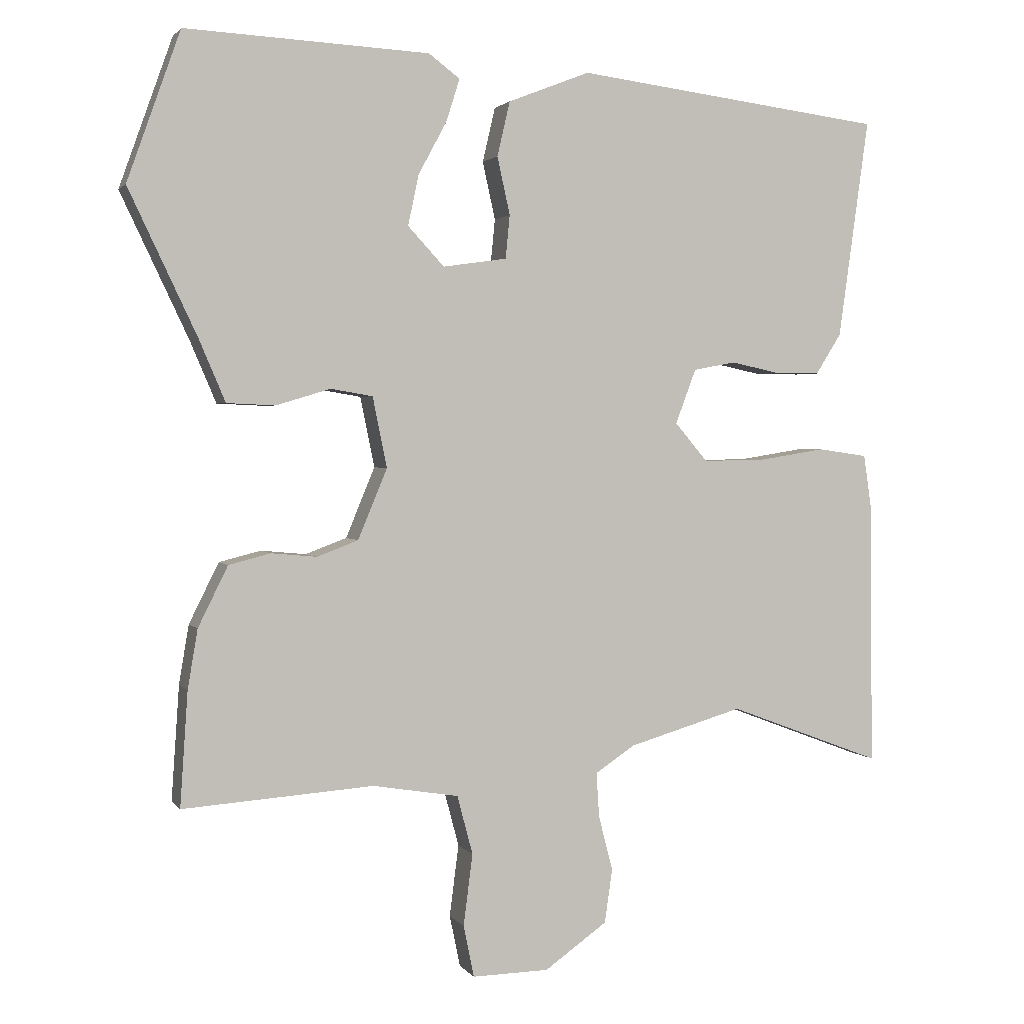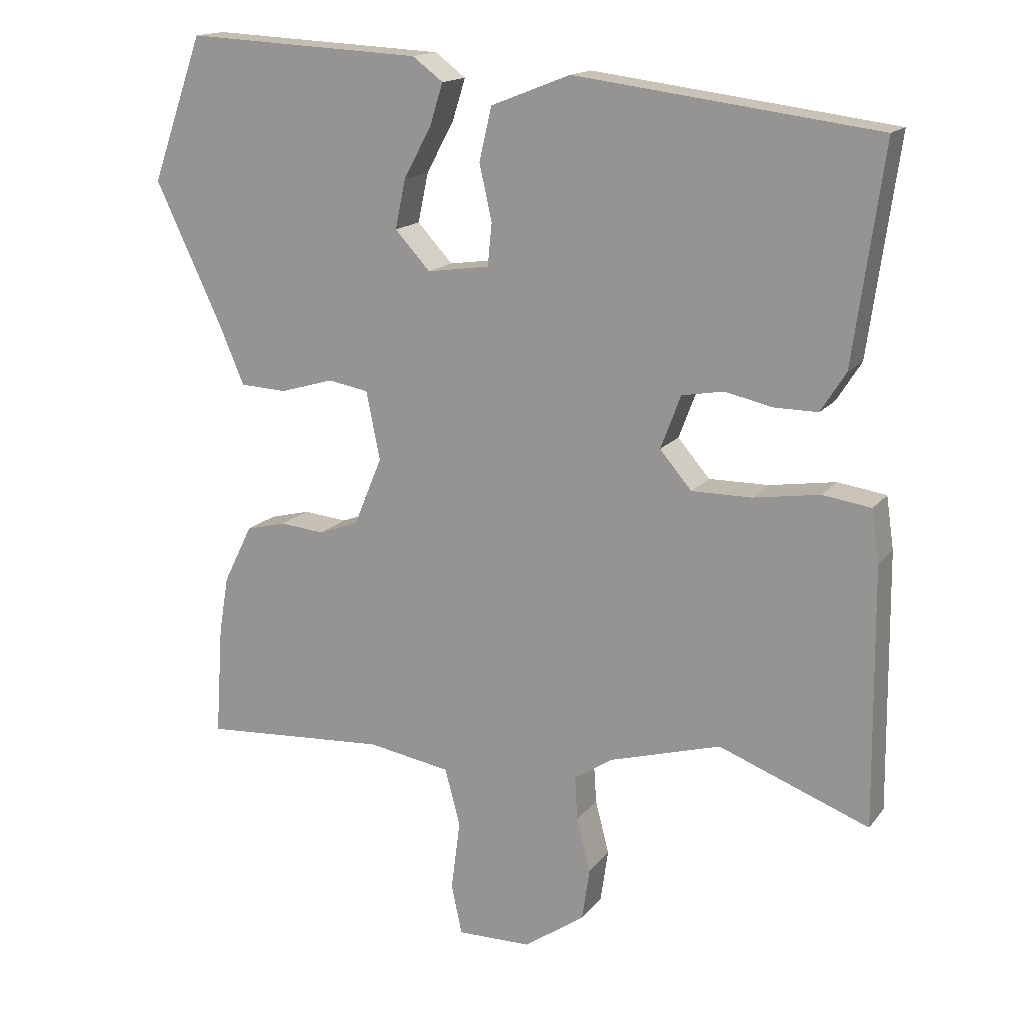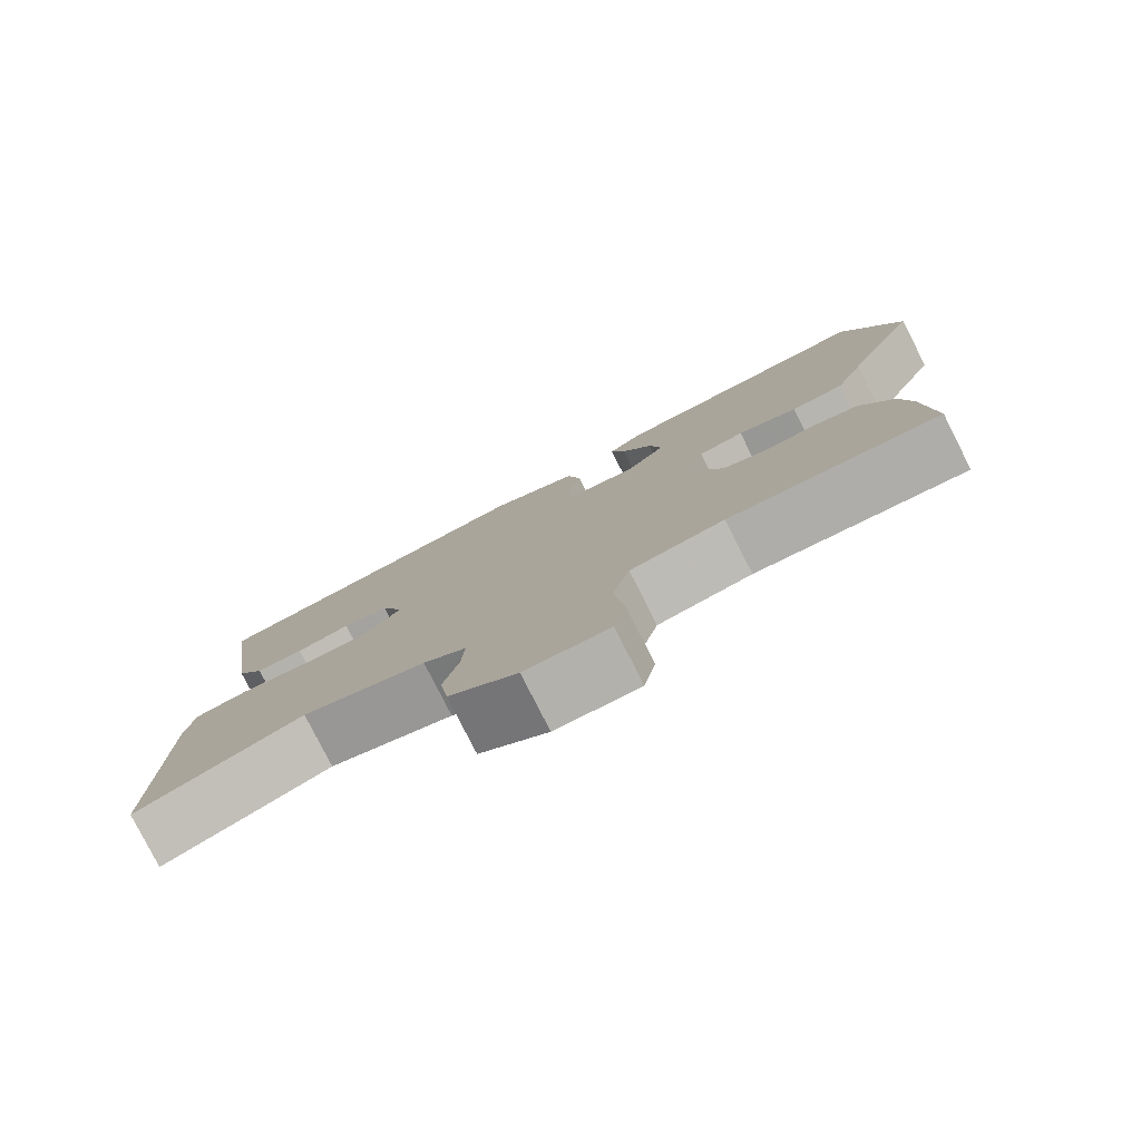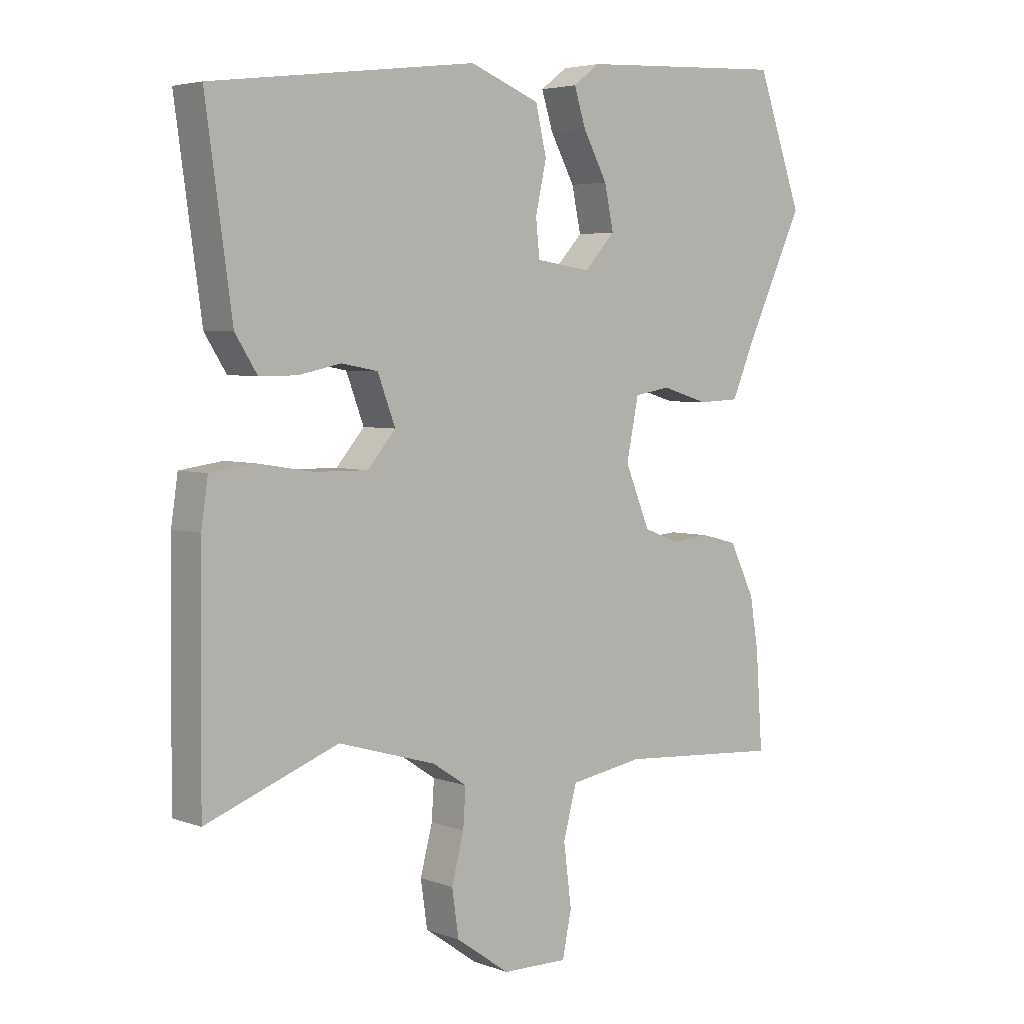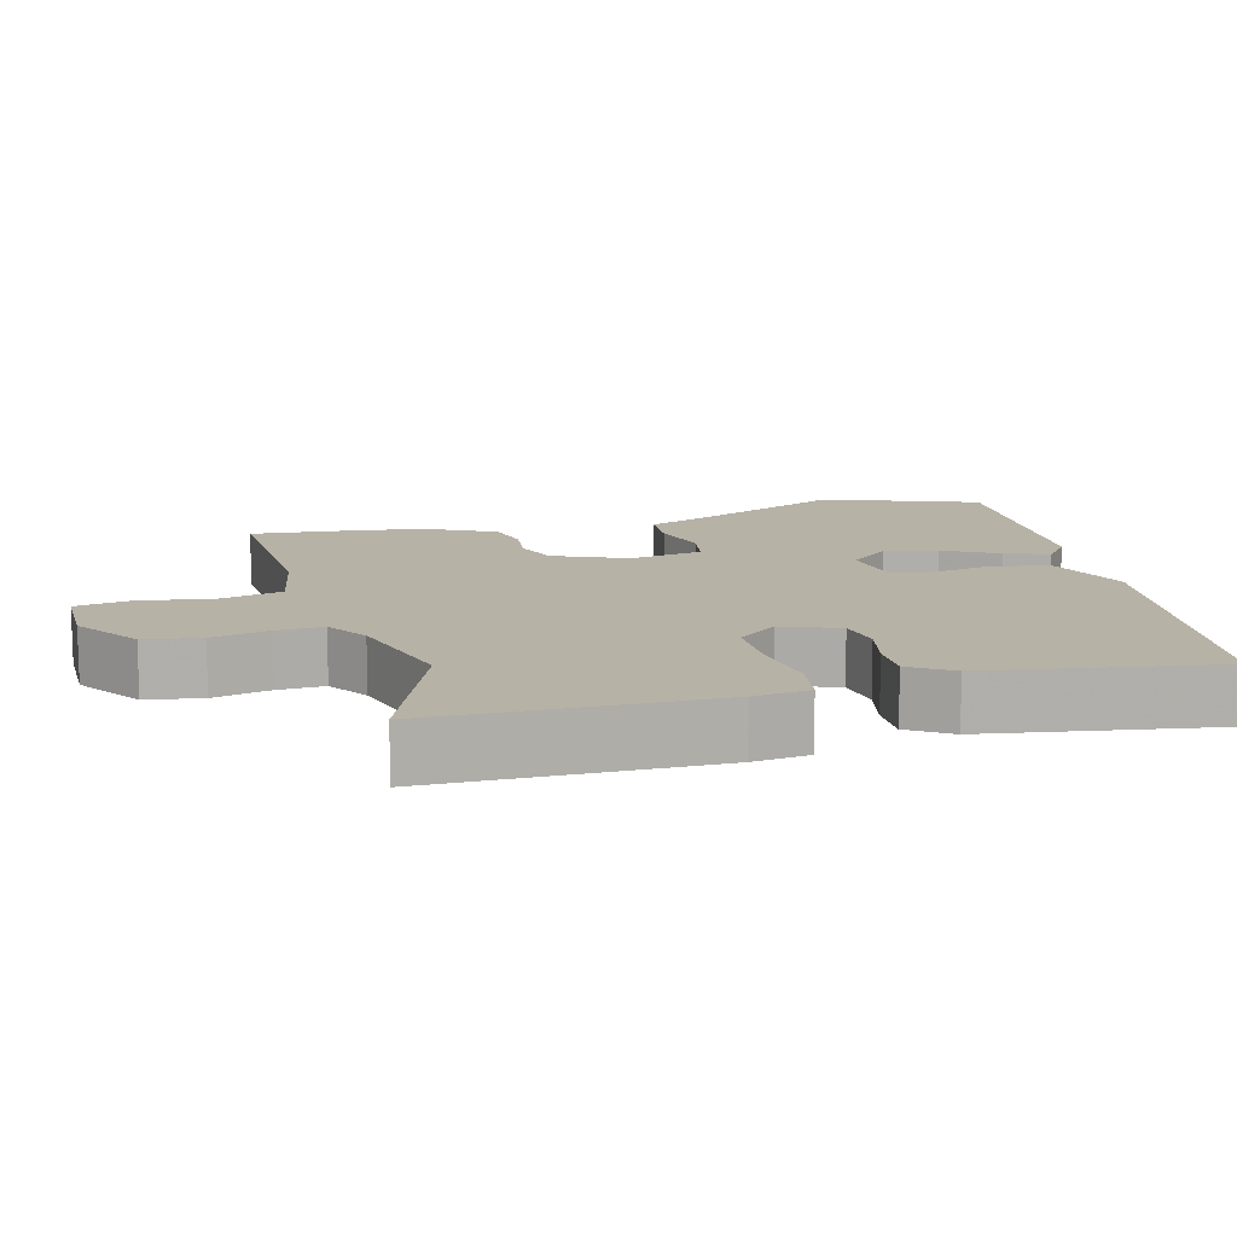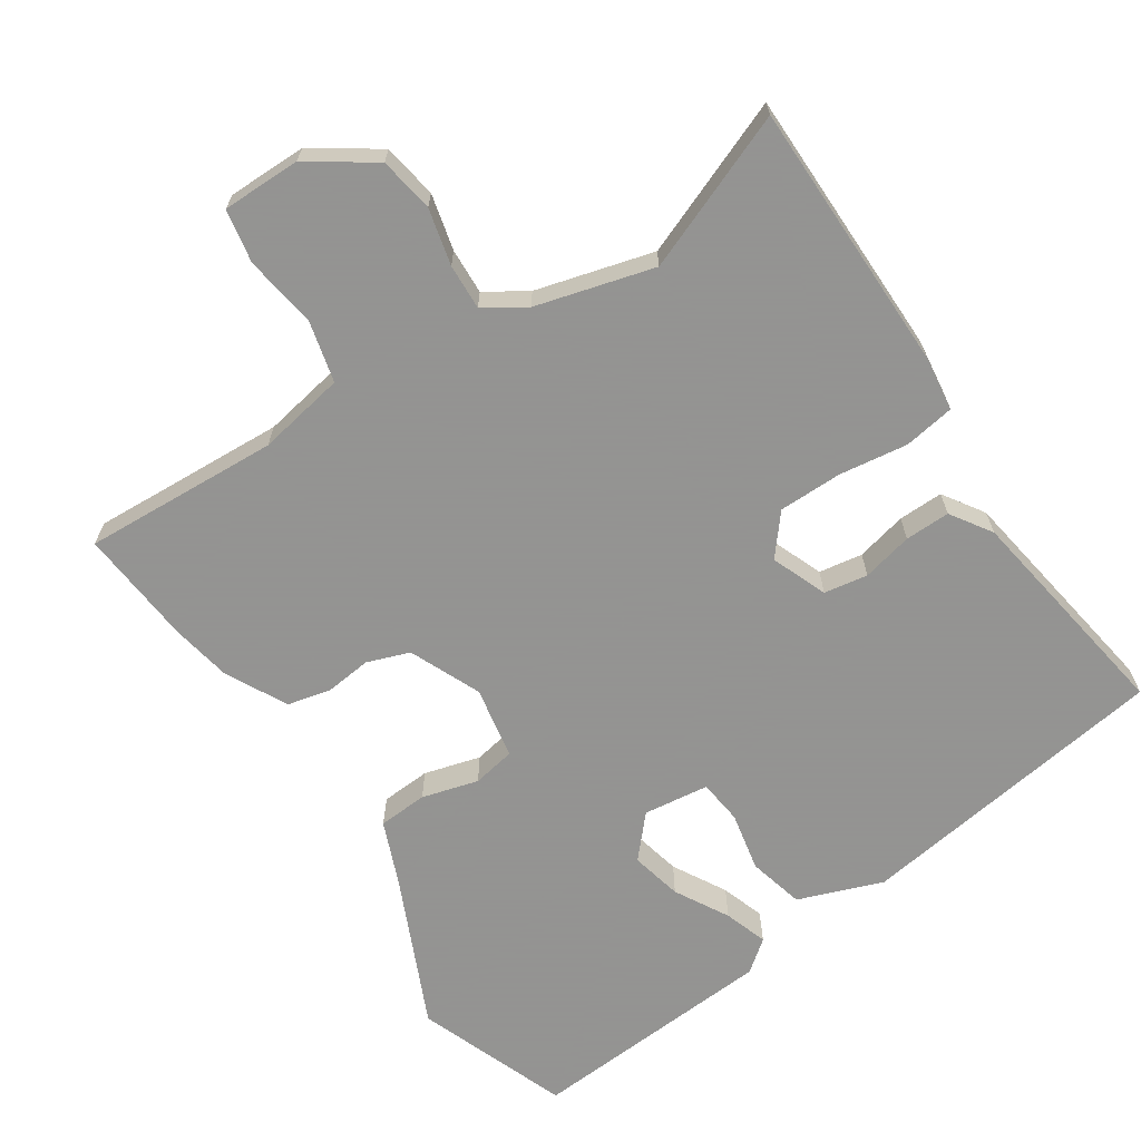
<metadata>
{"format":"obj","ext":"obj","renderer":"f3d","projection":"perspective","resolution":1024,"background":"white","views":[{"elev":2.1,"azim":162.3,"up":"+Z"},{"elev":15.9,"azim":-155.3,"up":"+Z"},{"elev":-79.6,"azim":26.9,"up":"+Z"},{"elev":4.4,"azim":-40.7,"up":"+Z"},{"elev":12.5,"azim":-103.9,"up":"+Y"},{"elev":-66.9,"azim":-145.5,"up":"+Y"}]}
</metadata>
<code>
v 0.495 0.07 0.513
v 0.57 0.07 0.303
v 0.474 0.07 0.1
v 0.437 0.07 0.013
v 0.369 0.07 0.01
v 0.292 0.07 0.033
v 0.233 0.07 0.023
v 0.213 0.07 -0.076
v 0.254 0.07 -0.175
v 0.312 0.07 -0.197
v 0.376 0.07 -0.191
v 0.435 0.07 -0.206
v 0.477 0.07 -0.291
v 0.491 0.07 -0.374
v 0.502 0.07 -0.535
v 0.233 0.07 -0.516
v 0.112 0.07 -0.536
v 0.09 0.07 -0.619
v 0.103 0.07 -0.72
v 0.088 0.07 -0.793
v -0.02 0.07 -0.791
v -0.108 0.07 -0.729
v -0.119 0.07 -0.653
v -0.099 0.07 -0.576
v -0.095 0.07 -0.513
v -0.151 0.07 -0.476
v -0.312 0.07 -0.429
v -0.529 0.07 -0.511
v -0.525 0.07 -0.137
v -0.514 0.07 -0.062
v -0.444 0.07 -0.052
v -0.349 0.07 -0.067
v -0.262 0.07 -0.068
v -0.216 0.07 -0.014
v -0.245 0.07 0.063
v -0.305 0.07 0.074
v -0.375 0.07 0.059
v -0.437 0.07 0.059
v -0.473 0.07 0.116
v -0.516 0.07 0.425
v -0.08 0.07 0.48
v 0.035 0.07 0.435
v 0.053 0.07 0.358
v 0.035 0.07 0.277
v 0.041 0.07 0.216
v 0.131 0.07 0.203
v 0.182 0.07 0.258
v 0.167 0.07 0.329
v 0.127 0.07 0.403
v 0.108 0.07 0.463
v 0.152 0.07 0.496
v 0.495 0 0.513
v 0.57 0 0.303
v 0.474 0 0.1
v 0.437 0 0.013
v 0.369 0 0.01
v 0.292 0 0.033
v 0.233 0 0.023
v 0.213 0 -0.076
v 0.254 0 -0.175
v 0.312 0 -0.197
v 0.376 0 -0.191
v 0.435 0 -0.206
v 0.477 0 -0.291
v 0.491 0 -0.374
v 0.502 0 -0.535
v 0.233 0 -0.516
v 0.112 0 -0.536
v 0.09 0 -0.619
v 0.103 0 -0.72
v 0.088 0 -0.793
v -0.02 0 -0.791
v -0.108 0 -0.729
v -0.119 0 -0.653
v -0.099 0 -0.576
v -0.095 0 -0.513
v -0.151 0 -0.476
v -0.312 0 -0.429
v -0.529 0 -0.511
v -0.525 0 -0.137
v -0.514 0 -0.062
v -0.444 0 -0.052
v -0.349 0 -0.067
v -0.262 0 -0.068
v -0.216 0 -0.014
v -0.245 0 0.063
v -0.305 0 0.074
v -0.375 0 0.059
v -0.437 0 0.059
v -0.473 0 0.116
v -0.516 0 0.425
v -0.08 0 0.48
v 0.035 0 0.435
v 0.053 0 0.358
v 0.035 0 0.277
v 0.041 0 0.216
v 0.131 0 0.203
v 0.182 0 0.258
v 0.167 0 0.329
v 0.127 0 0.403
v 0.108 0 0.463
v 0.152 0 0.496
f 48 49 50 51
f 47 48 51 1
f 46 47 1 2
f 41 42 43 44
f 41 44 45
f 40 41 45
f 39 40 45
f 36 37 38 39
f 35 36 39 45
f 34 35 45 46
f 29 30 31 32
f 27 28 29 32
f 26 27 32 33
f 25 26 33 34
f 21 22 23 24
f 21 24 25
f 18 19 20 21
f 17 18 21 25
f 16 17 25 34
f 10 11 12 13
f 9 10 13 14
f 3 4 5 6
f 3 6 7
f 2 3 7
f 46 2 7
f 34 46 7 8
f 16 34 8 9
f 9 14 15 16
f 102 101 100 99
f 52 102 99 98
f 53 52 98 97
f 95 94 93 92
f 96 95 92
f 96 92 91
f 96 91 90
f 90 89 88 87
f 96 90 87 86
f 97 96 86 85
f 83 82 81 80
f 83 80 79 78
f 84 83 78 77
f 85 84 77 76
f 75 74 73 72
f 76 75 72
f 72 71 70 69
f 76 72 69 68
f 85 76 68 67
f 64 63 62 61
f 65 64 61 60
f 57 56 55 54
f 58 57 54
f 58 54 53
f 58 53 97
f 59 58 97 85
f 60 59 85 67
f 67 66 65 60
f 1 52 53 2
f 2 53 54 3
f 3 54 55 4
f 4 55 56 5
f 5 56 57 6
f 6 57 58 7
f 7 58 59 8
f 8 59 60 9
f 9 60 61 10
f 10 61 62 11
f 11 62 63 12
f 12 63 64 13
f 13 64 65 14
f 14 65 66 15
f 15 66 67 16
f 16 67 68 17
f 17 68 69 18
f 18 69 70 19
f 19 70 71 20
f 20 71 72 21
f 21 72 73 22
f 22 73 74 23
f 23 74 75 24
f 24 75 76 25
f 25 76 77 26
f 26 77 78 27
f 27 78 79 28
f 28 79 80 29
f 29 80 81 30
f 30 81 82 31
f 31 82 83 32
f 32 83 84 33
f 33 84 85 34
f 34 85 86 35
f 35 86 87 36
f 36 87 88 37
f 37 88 89 38
f 38 89 90 39
f 39 90 91 40
f 40 91 92 41
f 41 92 93 42
f 42 93 94 43
f 43 94 95 44
f 44 95 96 45
f 45 96 97 46
f 46 97 98 47
f 47 98 99 48
f 48 99 100 49
f 49 100 101 50
f 50 101 102 51
f 51 102 52 1

</code>
